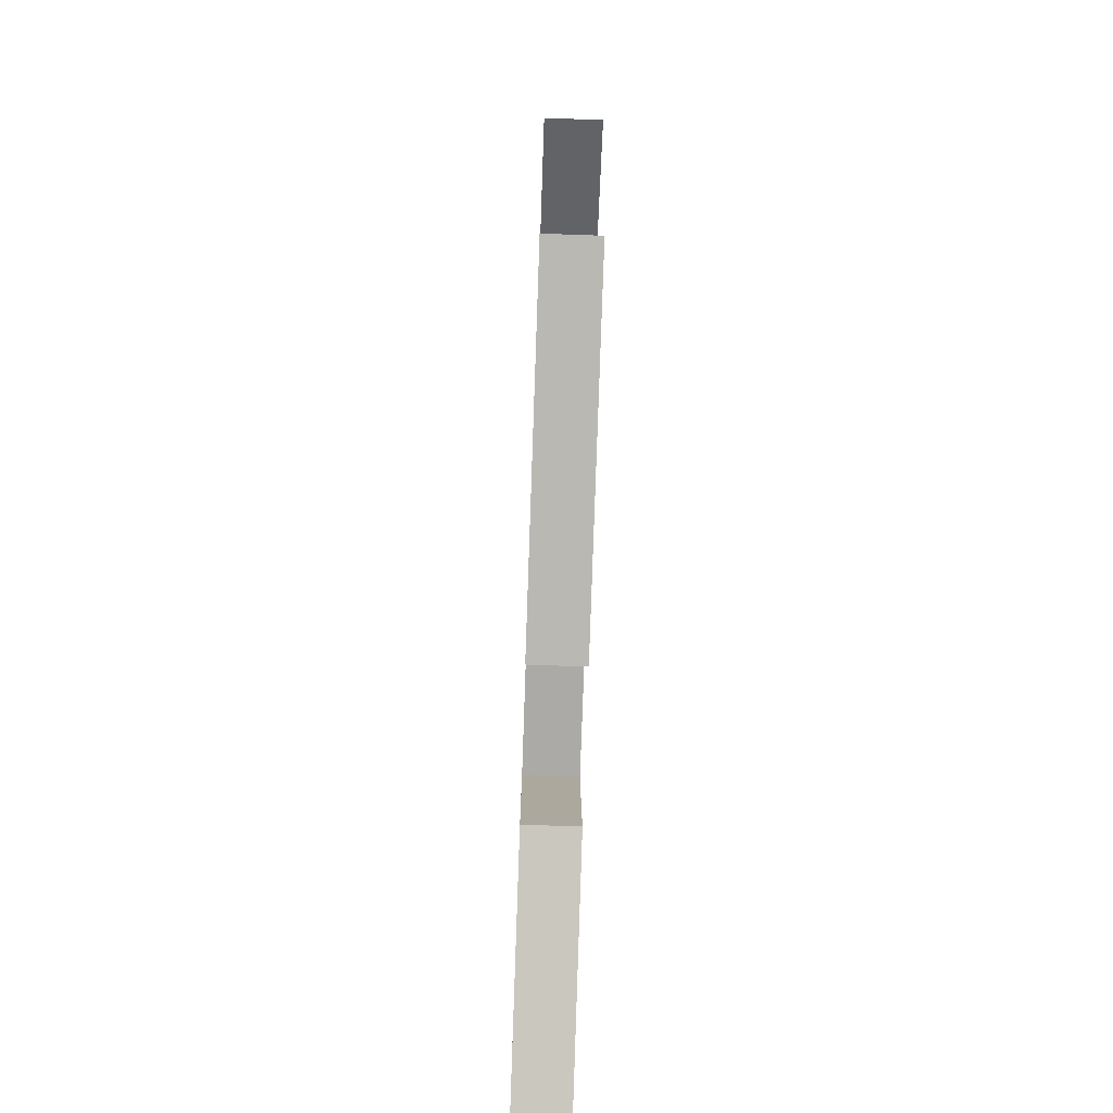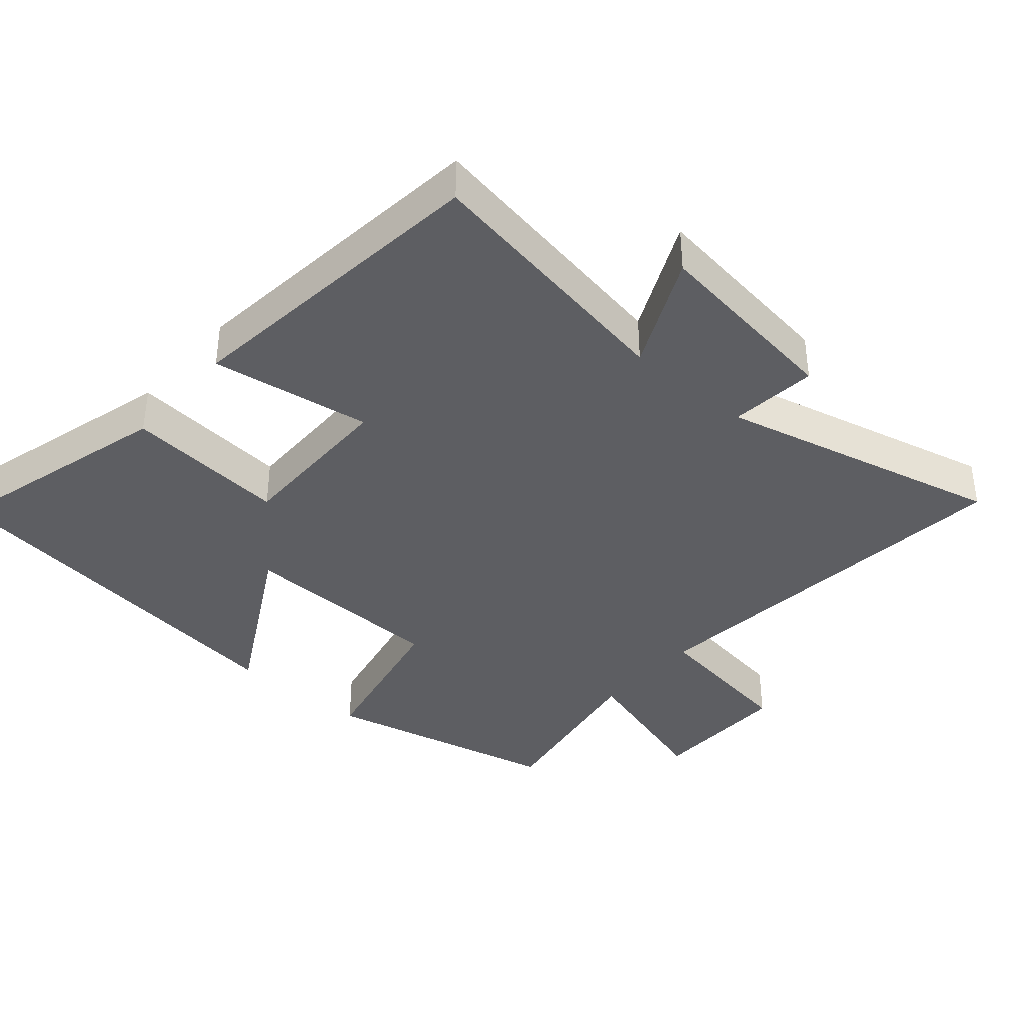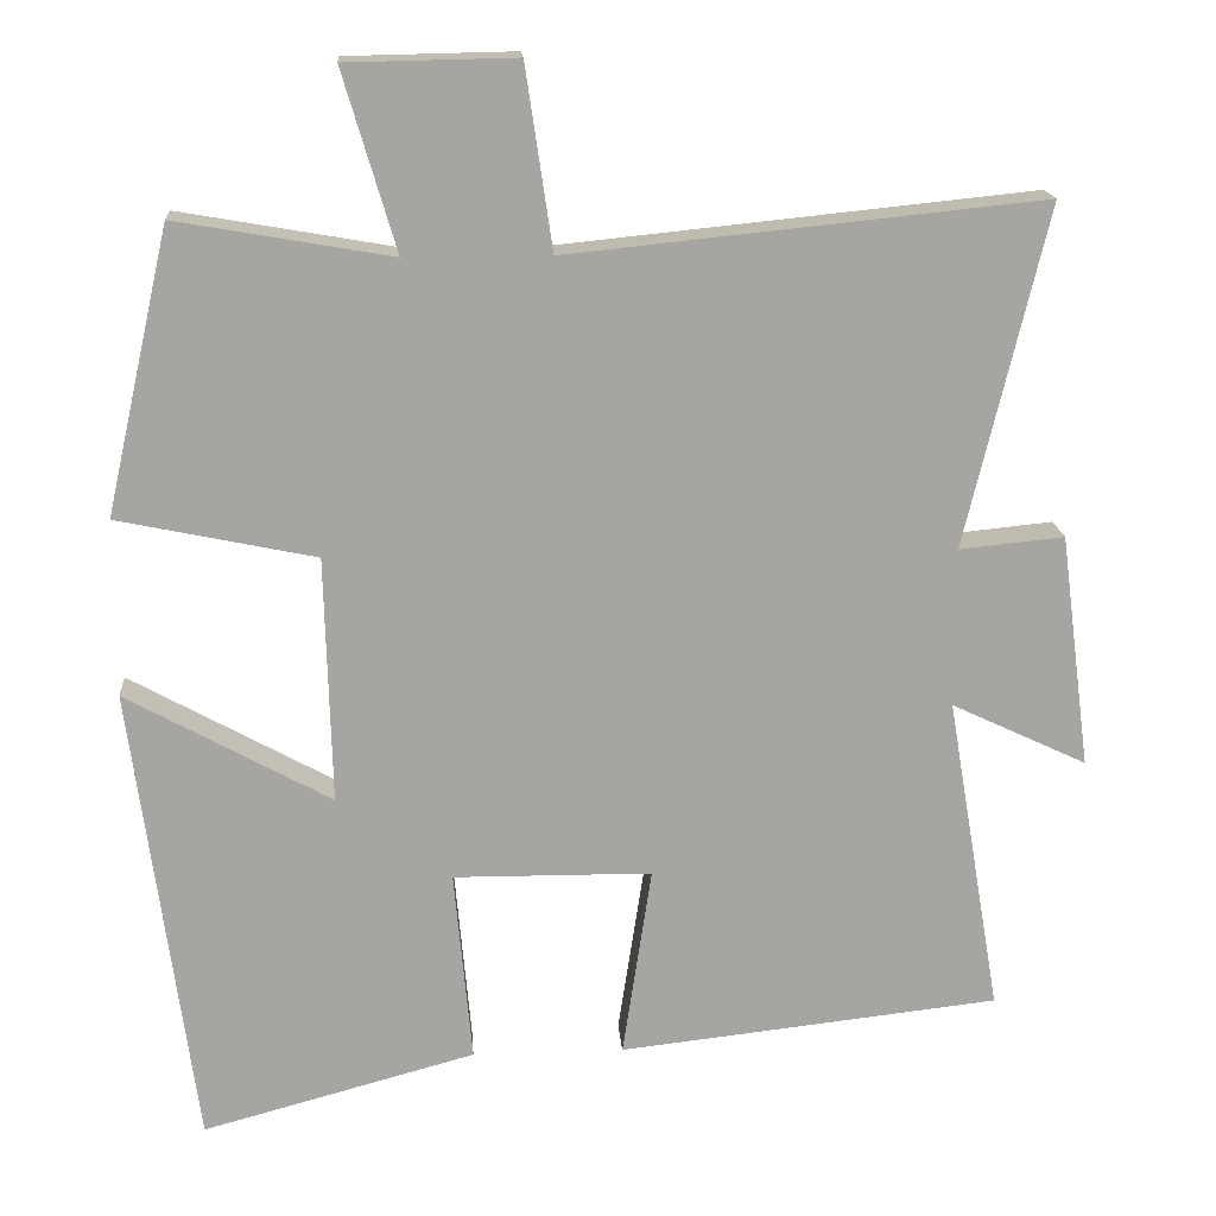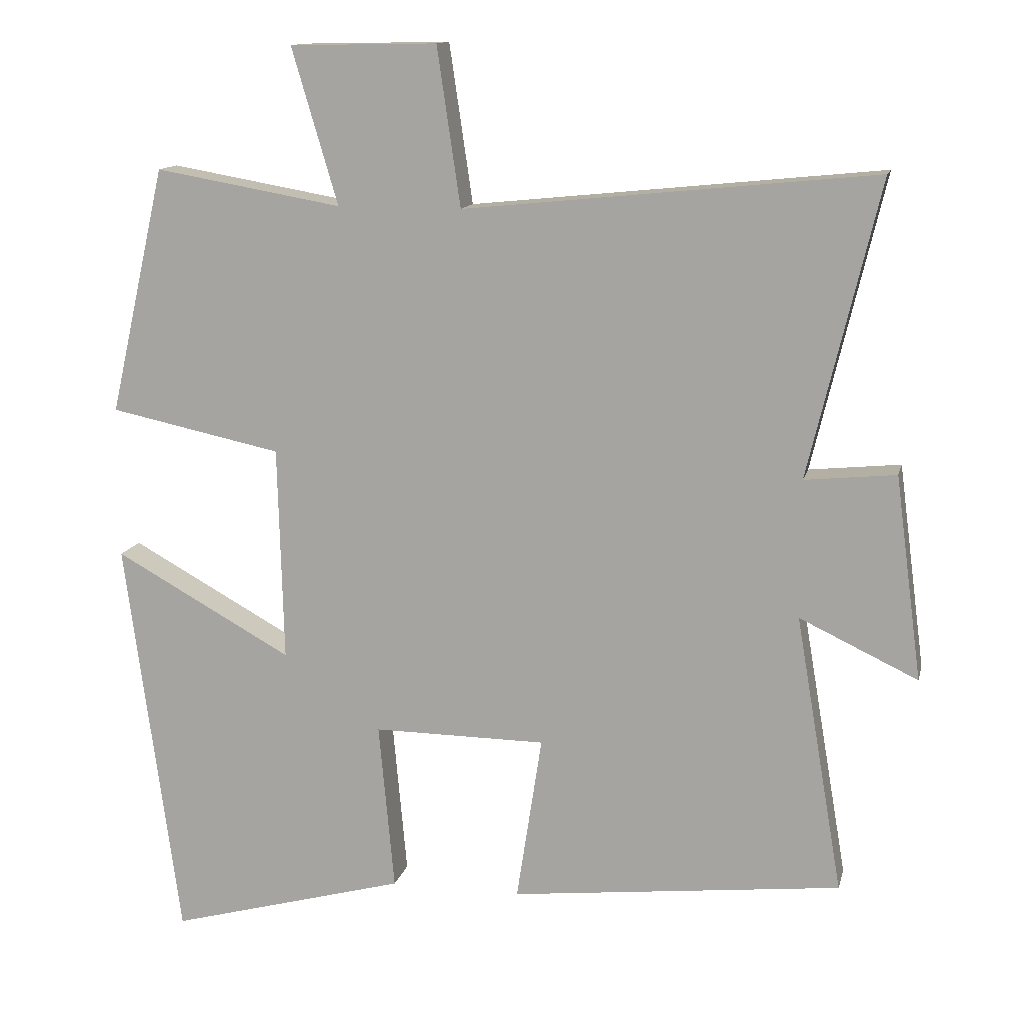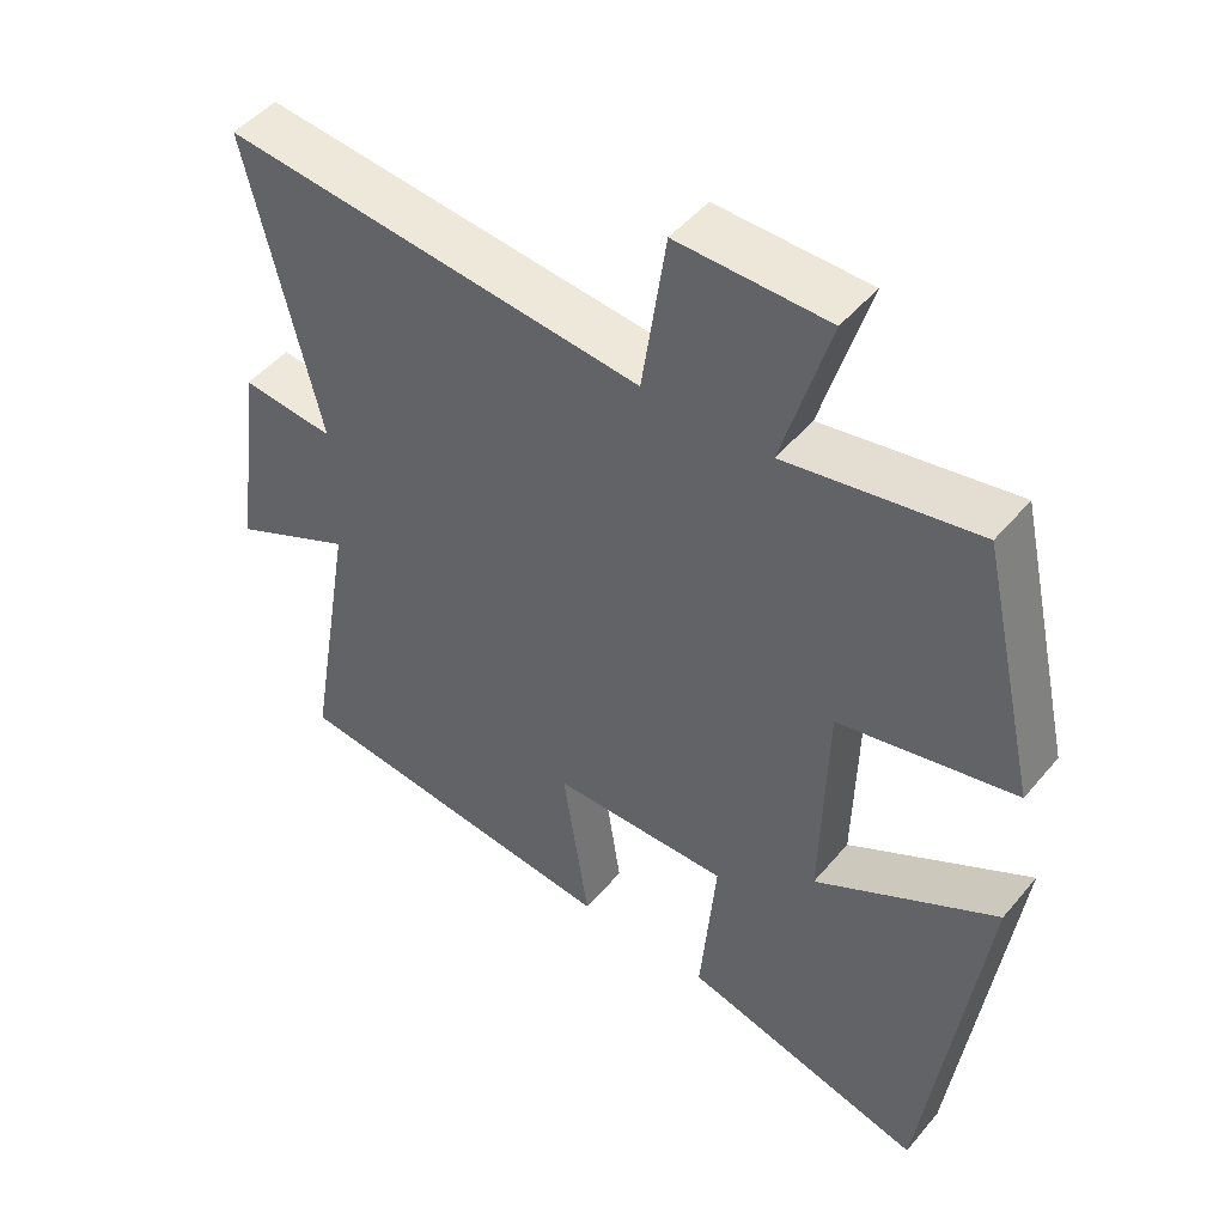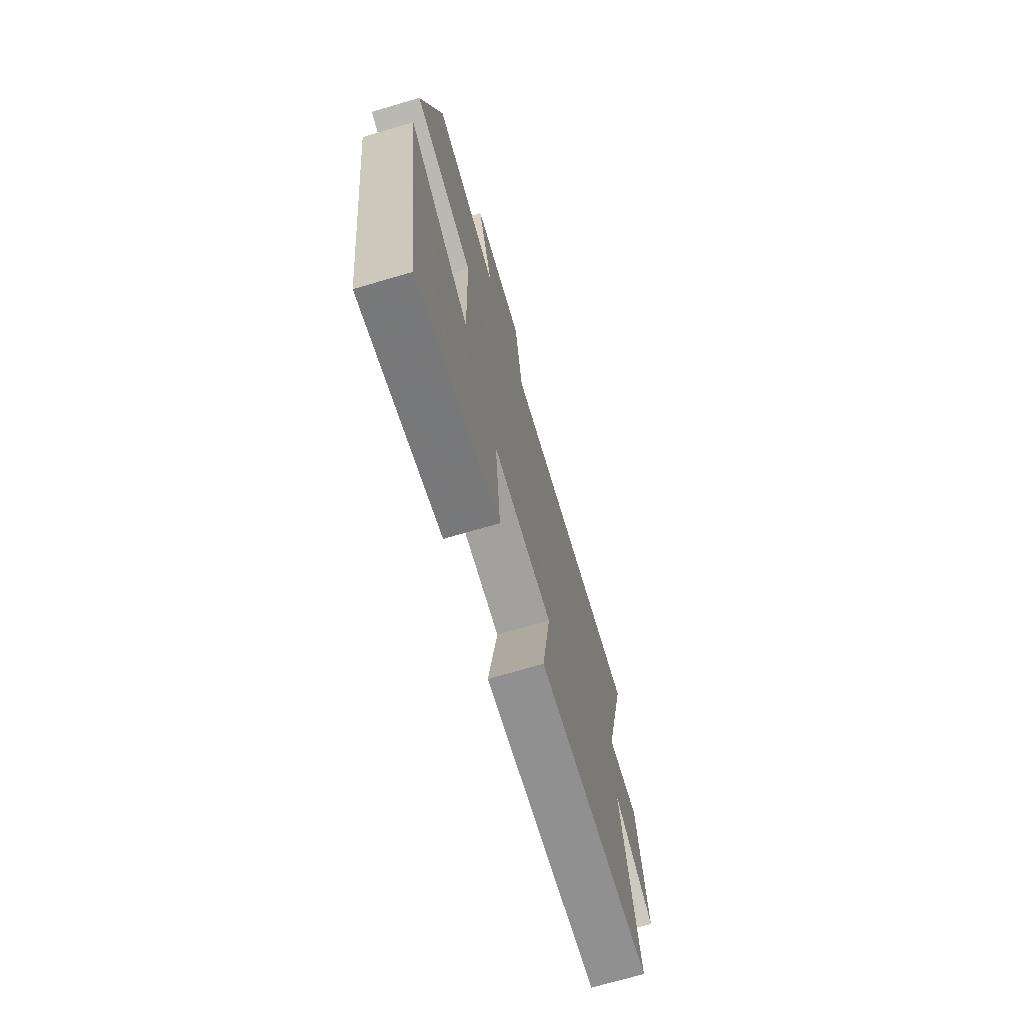
<metadata>
{"format":"obj","ext":"obj","renderer":"f3d","projection":"perspective","resolution":1024,"background":"white","views":[{"elev":-76.2,"azim":-92.0,"up":"+Z"},{"elev":-38.4,"azim":-130.8,"up":"+Y"},{"elev":16.8,"azim":175.9,"up":"+Z"},{"elev":13.0,"azim":-167.1,"up":"+Z"},{"elev":47.9,"azim":37.8,"up":"+Z"},{"elev":-71.7,"azim":106.3,"up":"+Z"}]}
</metadata>
<code>
v -0.567 0.07 -0.448
v -0.5 0.07 -0.055
v -0.667 0.07 -0.134
v -0.629 0.07 0.154
v -0.5 0.07 0.141
v -0.6 0.07 0.559
v -0.019 0.07 0.5
v 0.014 0.07 0.724
v 0.222 0.07 0.72
v 0.157 0.07 0.5
v 0.421 0.07 0.546
v 0.5 0.07 0.197
v 0.257 0.07 0.146
v 0.249 0.07 -0.158
v 0.5 0.07 -0.019
v 0.423 0.07 -0.591
v 0.087 0.07 -0.5
v 0.109 0.07 -0.262
v -0.135 0.07 -0.264
v -0.099 0.07 -0.5
v -0.567 0 -0.448
v -0.5 0 -0.055
v -0.667 0 -0.134
v -0.629 0 0.154
v -0.5 0 0.141
v -0.6 0 0.559
v -0.019 0 0.5
v 0.014 0 0.724
v 0.222 0 0.72
v 0.157 0 0.5
v 0.421 0 0.546
v 0.5 0 0.197
v 0.257 0 0.146
v 0.249 0 -0.158
v 0.5 0 -0.019
v 0.423 0 -0.591
v 0.087 0 -0.5
v 0.109 0 -0.262
v -0.135 0 -0.264
v -0.099 0 -0.5
f 19 20 1 2
f 18 19 2
f 16 17 18
f 15 16 18
f 14 15 18
f 13 14 18 2
f 10 11 12 13
f 10 13 2
f 7 8 9 10
f 7 10 2 3
f 5 6 7
f 5 7 3
f 3 4 5
f 22 21 40 39
f 22 39 38
f 38 37 36
f 38 36 35
f 38 35 34
f 22 38 34 33
f 33 32 31 30
f 22 33 30
f 30 29 28 27
f 23 22 30 27
f 27 26 25
f 23 27 25
f 25 24 23
f 1 21 22 2
f 2 22 23 3
f 3 23 24 4
f 4 24 25 5
f 5 25 26 6
f 6 26 27 7
f 7 27 28 8
f 8 28 29 9
f 9 29 30 10
f 10 30 31 11
f 11 31 32 12
f 12 32 33 13
f 13 33 34 14
f 14 34 35 15
f 15 35 36 16
f 16 36 37 17
f 17 37 38 18
f 18 38 39 19
f 19 39 40 20
f 20 40 21 1

</code>
